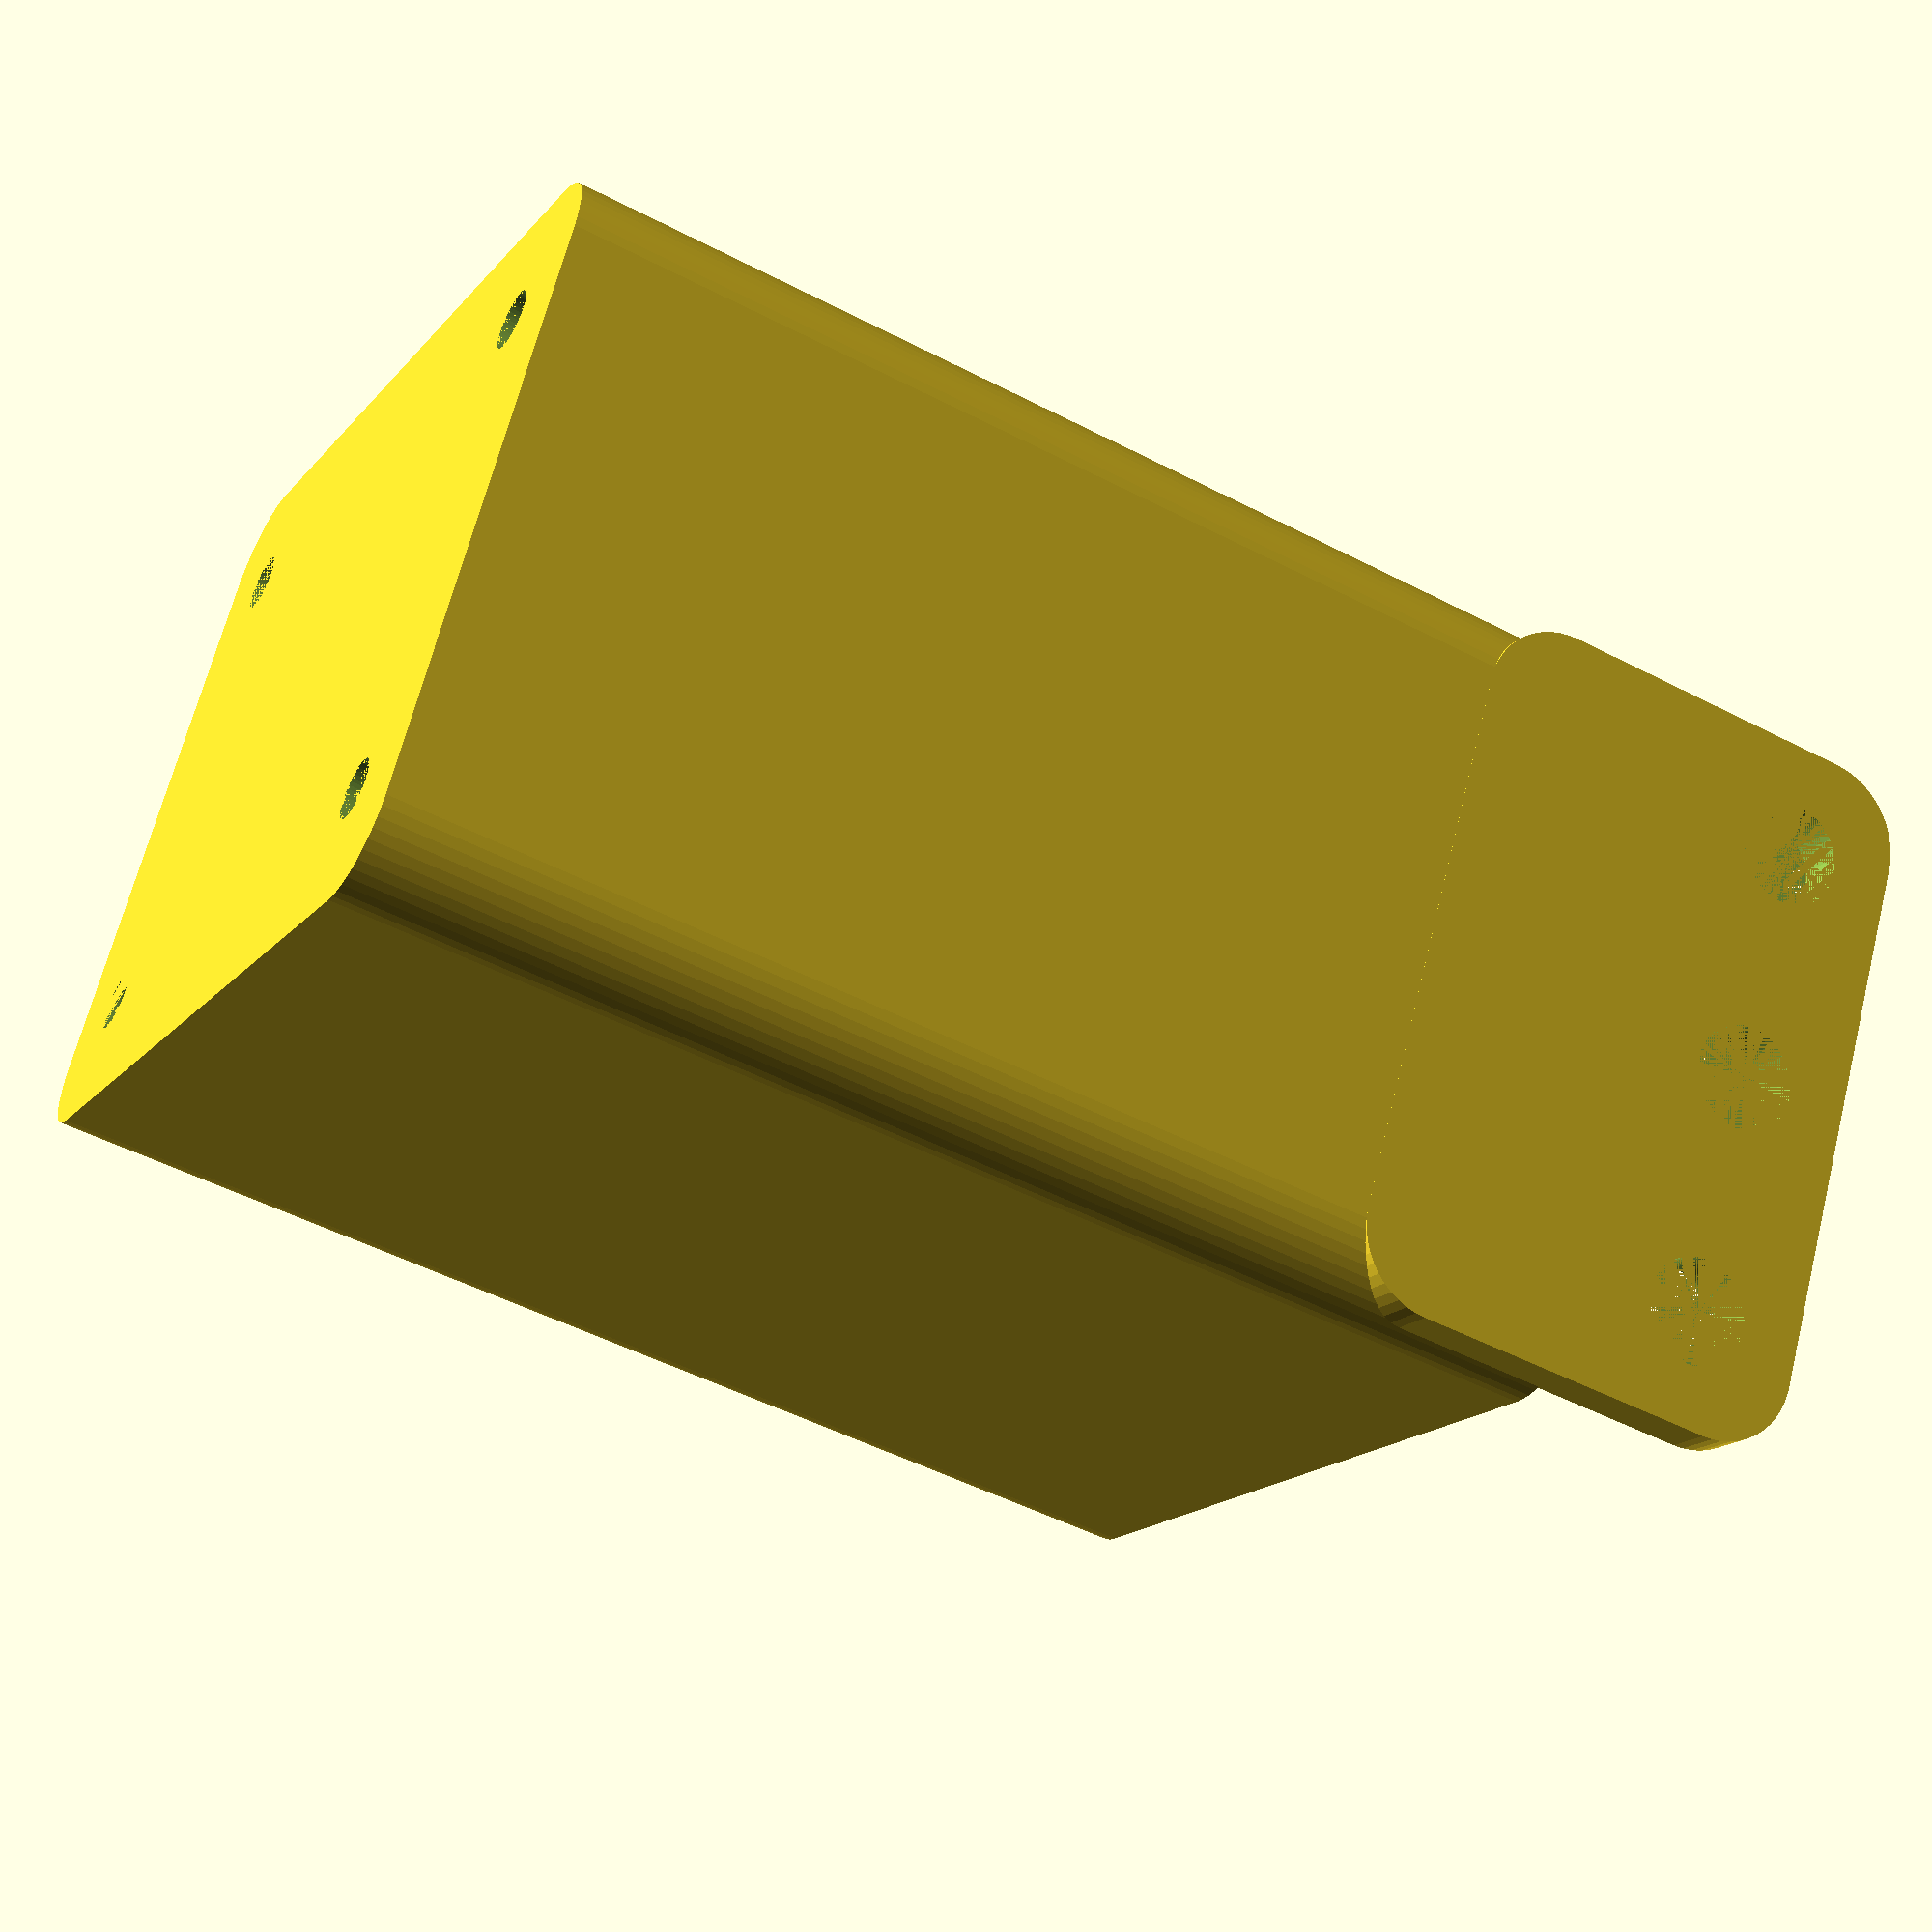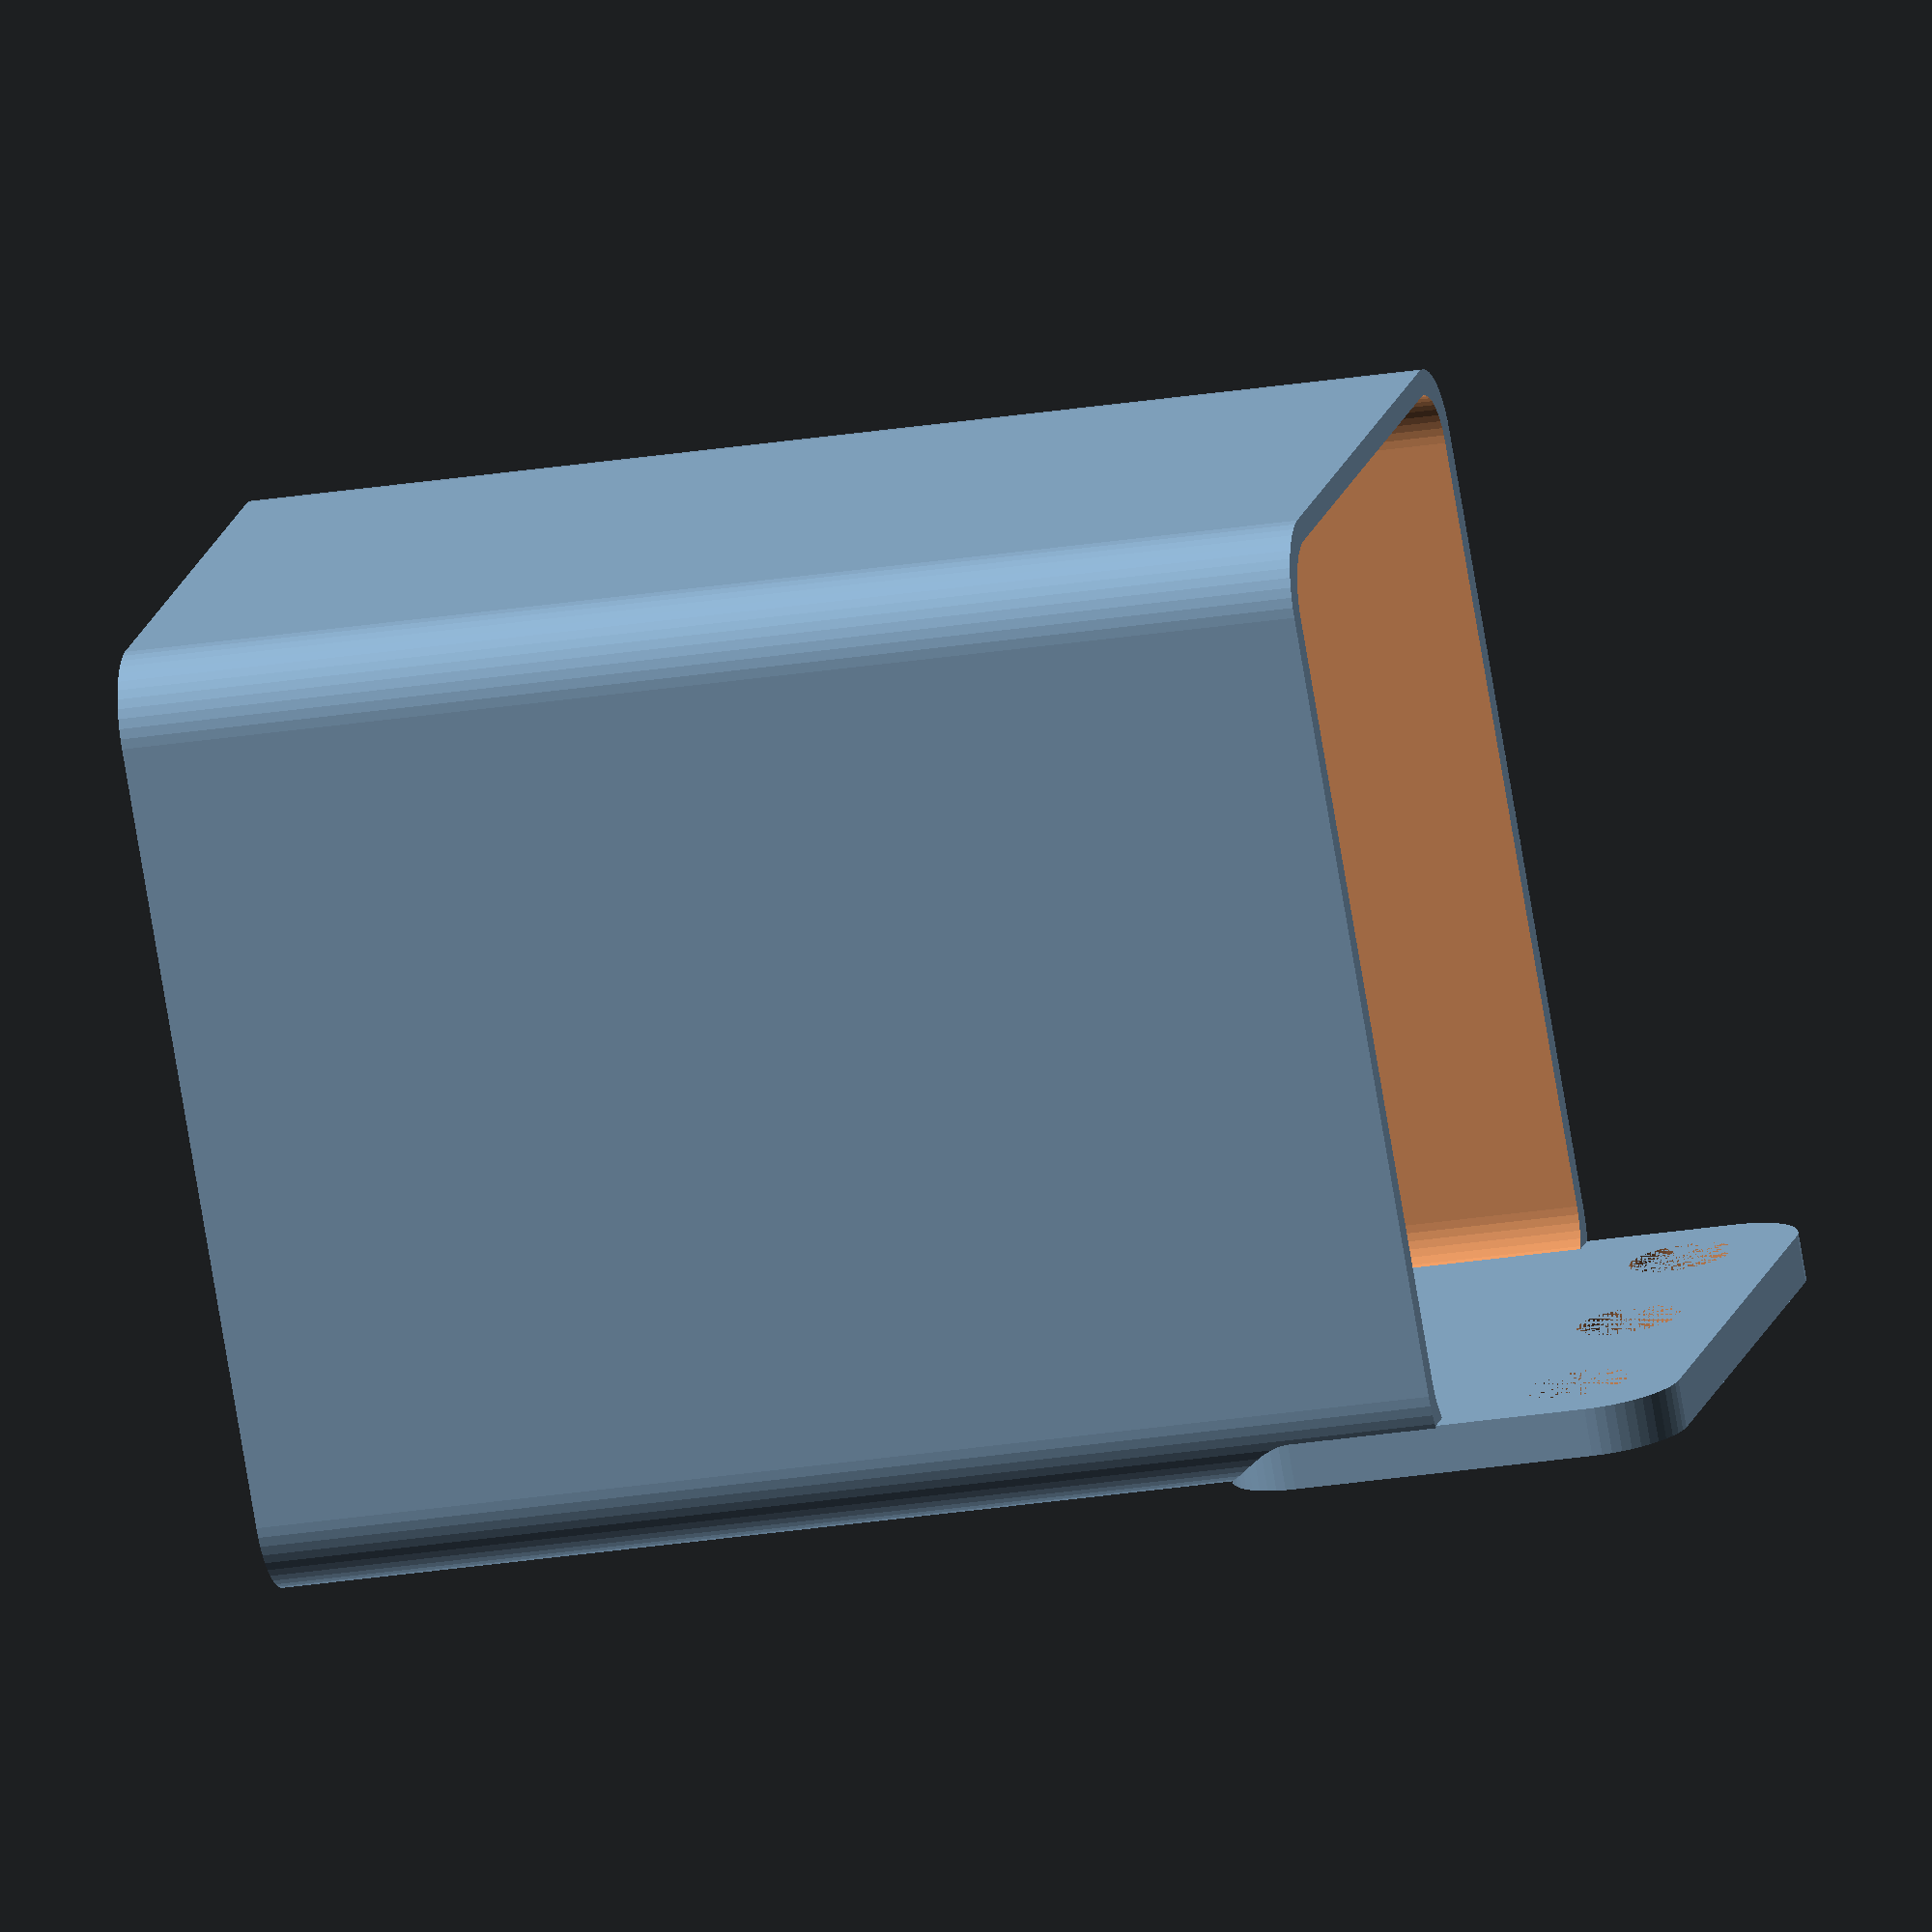
<openscad>
$fn = 50;


difference() {
	union() {
		difference() {
			union() {
				hull() {
					translate(v = [-17.5000000000, 25.0000000000, 0]) {
						cylinder(h = 75, r = 5);
					}
					translate(v = [17.5000000000, 25.0000000000, 0]) {
						cylinder(h = 75, r = 5);
					}
					translate(v = [-17.5000000000, -25.0000000000, 0]) {
						cylinder(h = 75, r = 5);
					}
					translate(v = [17.5000000000, -25.0000000000, 0]) {
						cylinder(h = 75, r = 5);
					}
				}
			}
			union() {
				translate(v = [-15.0000000000, -22.5000000000, 3]) {
					rotate(a = [0, 0, 0]) {
						difference() {
							union() {
								translate(v = [0, 0, -3.0000000000]) {
									cylinder(h = 3, r = 1.5000000000);
								}
								translate(v = [0, 0, -1.9000000000]) {
									cylinder(h = 1.9000000000, r1 = 1.8000000000, r2 = 3.6000000000);
								}
								cylinder(h = 250, r = 3.6000000000);
								translate(v = [0, 0, -3.0000000000]) {
									cylinder(h = 3, r = 1.8000000000);
								}
								translate(v = [0, 0, -3.0000000000]) {
									cylinder(h = 3, r = 1.5000000000);
								}
							}
							union();
						}
					}
				}
				translate(v = [15.0000000000, -22.5000000000, 3]) {
					rotate(a = [0, 0, 0]) {
						difference() {
							union() {
								translate(v = [0, 0, -3.0000000000]) {
									cylinder(h = 3, r = 1.5000000000);
								}
								translate(v = [0, 0, -1.9000000000]) {
									cylinder(h = 1.9000000000, r1 = 1.8000000000, r2 = 3.6000000000);
								}
								cylinder(h = 250, r = 3.6000000000);
								translate(v = [0, 0, -3.0000000000]) {
									cylinder(h = 3, r = 1.8000000000);
								}
								translate(v = [0, 0, -3.0000000000]) {
									cylinder(h = 3, r = 1.5000000000);
								}
							}
							union();
						}
					}
				}
				translate(v = [-15.0000000000, 22.5000000000, 3]) {
					rotate(a = [0, 0, 0]) {
						difference() {
							union() {
								translate(v = [0, 0, -3.0000000000]) {
									cylinder(h = 3, r = 1.5000000000);
								}
								translate(v = [0, 0, -1.9000000000]) {
									cylinder(h = 1.9000000000, r1 = 1.8000000000, r2 = 3.6000000000);
								}
								cylinder(h = 250, r = 3.6000000000);
								translate(v = [0, 0, -3.0000000000]) {
									cylinder(h = 3, r = 1.8000000000);
								}
								translate(v = [0, 0, -3.0000000000]) {
									cylinder(h = 3, r = 1.5000000000);
								}
							}
							union();
						}
					}
				}
				translate(v = [15.0000000000, 22.5000000000, 3]) {
					rotate(a = [0, 0, 0]) {
						difference() {
							union() {
								translate(v = [0, 0, -3.0000000000]) {
									cylinder(h = 3, r = 1.5000000000);
								}
								translate(v = [0, 0, -1.9000000000]) {
									cylinder(h = 1.9000000000, r1 = 1.8000000000, r2 = 3.6000000000);
								}
								cylinder(h = 250, r = 3.6000000000);
								translate(v = [0, 0, -3.0000000000]) {
									cylinder(h = 3, r = 1.8000000000);
								}
								translate(v = [0, 0, -3.0000000000]) {
									cylinder(h = 3, r = 1.5000000000);
								}
							}
							union();
						}
					}
				}
				translate(v = [0, 0, 2.9925000000]) {
					hull() {
						union() {
							translate(v = [-17.0000000000, 24.5000000000, 4]) {
								cylinder(h = 112, r = 4);
							}
							translate(v = [-17.0000000000, 24.5000000000, 4]) {
								sphere(r = 4);
							}
							translate(v = [-17.0000000000, 24.5000000000, 116]) {
								sphere(r = 4);
							}
						}
						union() {
							translate(v = [17.0000000000, 24.5000000000, 4]) {
								cylinder(h = 112, r = 4);
							}
							translate(v = [17.0000000000, 24.5000000000, 4]) {
								sphere(r = 4);
							}
							translate(v = [17.0000000000, 24.5000000000, 116]) {
								sphere(r = 4);
							}
						}
						union() {
							translate(v = [-17.0000000000, -24.5000000000, 4]) {
								cylinder(h = 112, r = 4);
							}
							translate(v = [-17.0000000000, -24.5000000000, 4]) {
								sphere(r = 4);
							}
							translate(v = [-17.0000000000, -24.5000000000, 116]) {
								sphere(r = 4);
							}
						}
						union() {
							translate(v = [17.0000000000, -24.5000000000, 4]) {
								cylinder(h = 112, r = 4);
							}
							translate(v = [17.0000000000, -24.5000000000, 4]) {
								sphere(r = 4);
							}
							translate(v = [17.0000000000, -24.5000000000, 116]) {
								sphere(r = 4);
							}
						}
					}
				}
			}
		}
		union() {
			translate(v = [0, 30.0000000000, 75]) {
				rotate(a = [90, 0, 0]) {
					hull() {
						translate(v = [-17.0000000000, 9.5000000000, 0]) {
							cylinder(h = 3, r = 5);
						}
						translate(v = [17.0000000000, 9.5000000000, 0]) {
							cylinder(h = 3, r = 5);
						}
						translate(v = [-17.0000000000, -9.5000000000, 0]) {
							cylinder(h = 3, r = 5);
						}
						translate(v = [17.0000000000, -9.5000000000, 0]) {
							cylinder(h = 3, r = 5);
						}
					}
				}
			}
		}
	}
	union() {
		translate(v = [0, 0, 2.9925000000]) {
			hull() {
				union() {
					translate(v = [-19.0000000000, 26.5000000000, 2]) {
						cylinder(h = 56, r = 2);
					}
					translate(v = [-19.0000000000, 26.5000000000, 2]) {
						sphere(r = 2);
					}
					translate(v = [-19.0000000000, 26.5000000000, 58]) {
						sphere(r = 2);
					}
				}
				union() {
					translate(v = [19.0000000000, 26.5000000000, 2]) {
						cylinder(h = 56, r = 2);
					}
					translate(v = [19.0000000000, 26.5000000000, 2]) {
						sphere(r = 2);
					}
					translate(v = [19.0000000000, 26.5000000000, 58]) {
						sphere(r = 2);
					}
				}
				union() {
					translate(v = [-19.0000000000, -26.5000000000, 2]) {
						cylinder(h = 56, r = 2);
					}
					translate(v = [-19.0000000000, -26.5000000000, 2]) {
						sphere(r = 2);
					}
					translate(v = [-19.0000000000, -26.5000000000, 58]) {
						sphere(r = 2);
					}
				}
				union() {
					translate(v = [19.0000000000, -26.5000000000, 2]) {
						cylinder(h = 56, r = 2);
					}
					translate(v = [19.0000000000, -26.5000000000, 2]) {
						sphere(r = 2);
					}
					translate(v = [19.0000000000, -26.5000000000, 58]) {
						sphere(r = 2);
					}
				}
			}
		}
		translate(v = [-15.0000000000, 30.0000000000, 82.5000000000]) {
			rotate(a = [90, 0, 0]) {
				cylinder(h = 3, r = 3.2500000000);
			}
		}
		translate(v = [0.0000000000, 30.0000000000, 82.5000000000]) {
			rotate(a = [90, 0, 0]) {
				cylinder(h = 3, r = 3.2500000000);
			}
		}
		translate(v = [15.0000000000, 30.0000000000, 82.5000000000]) {
			rotate(a = [90, 0, 0]) {
				cylinder(h = 3, r = 3.2500000000);
			}
		}
		translate(v = [15.0000000000, 30.0000000000, 82.5000000000]) {
			rotate(a = [90, 0, 0]) {
				cylinder(h = 3, r = 3.2500000000);
			}
		}
	}
}
</openscad>
<views>
elev=229.6 azim=60.7 roll=299.9 proj=p view=solid
elev=203.7 azim=322.0 roll=254.4 proj=o view=wireframe
</views>
